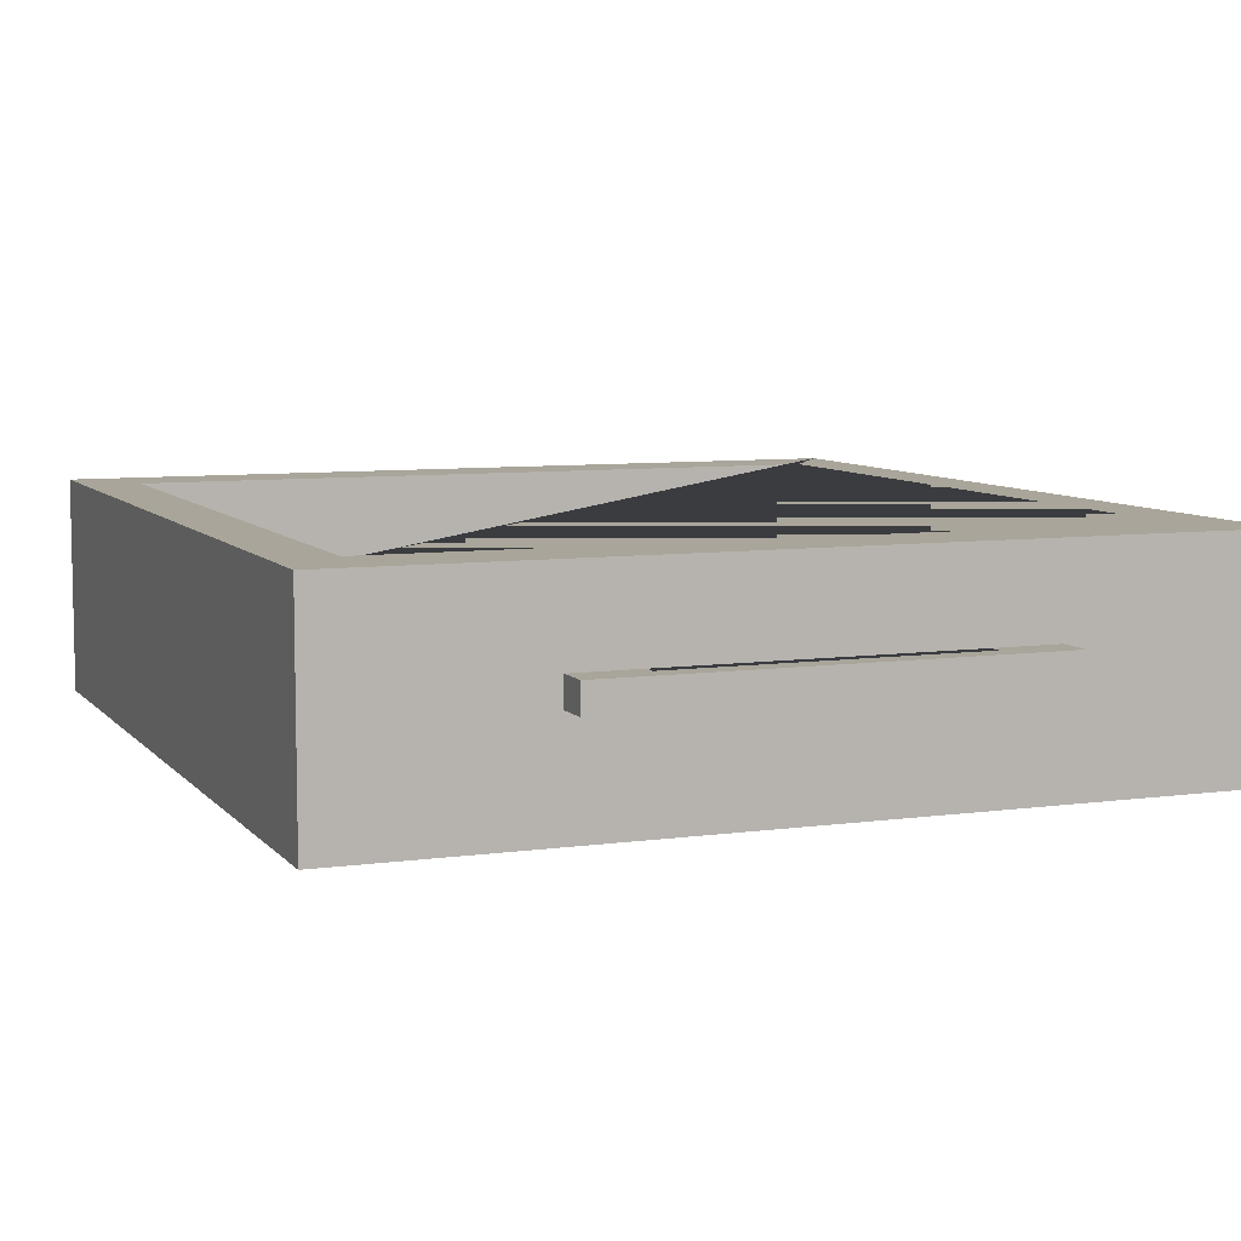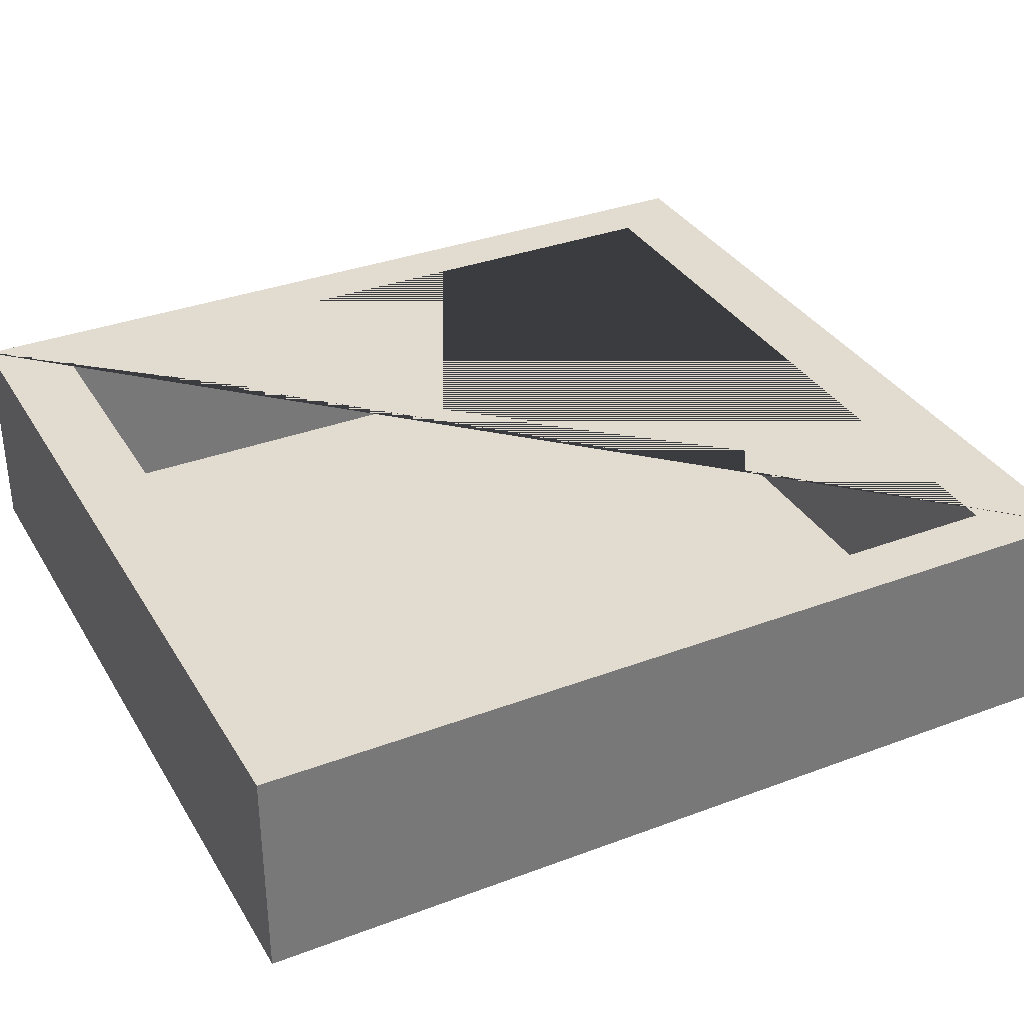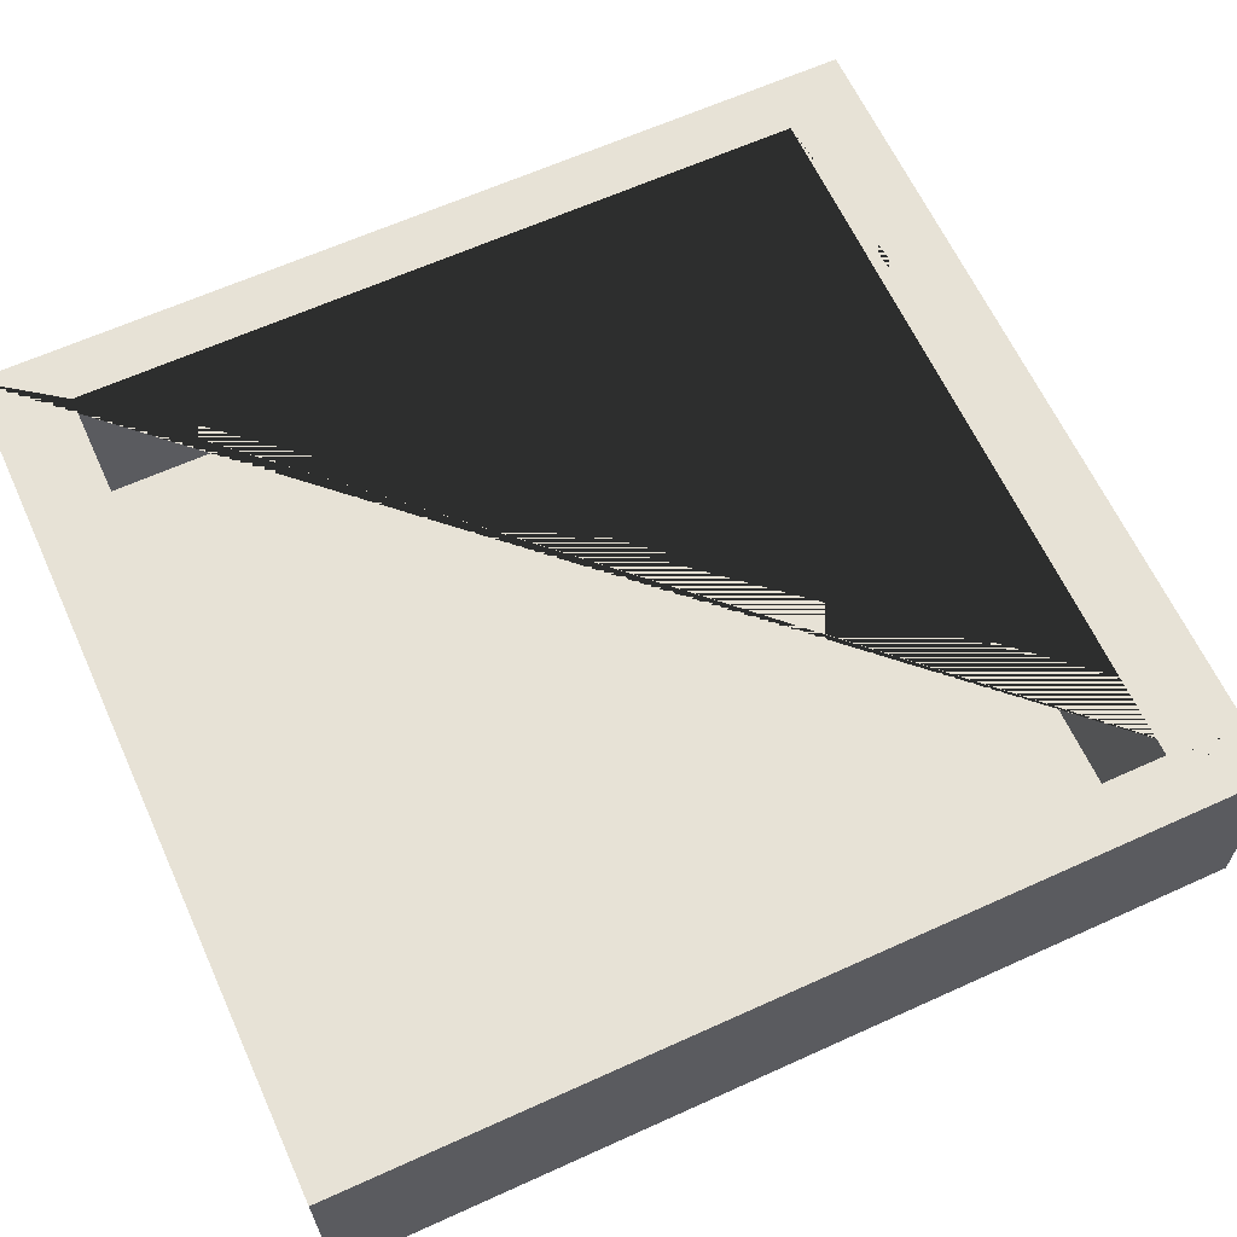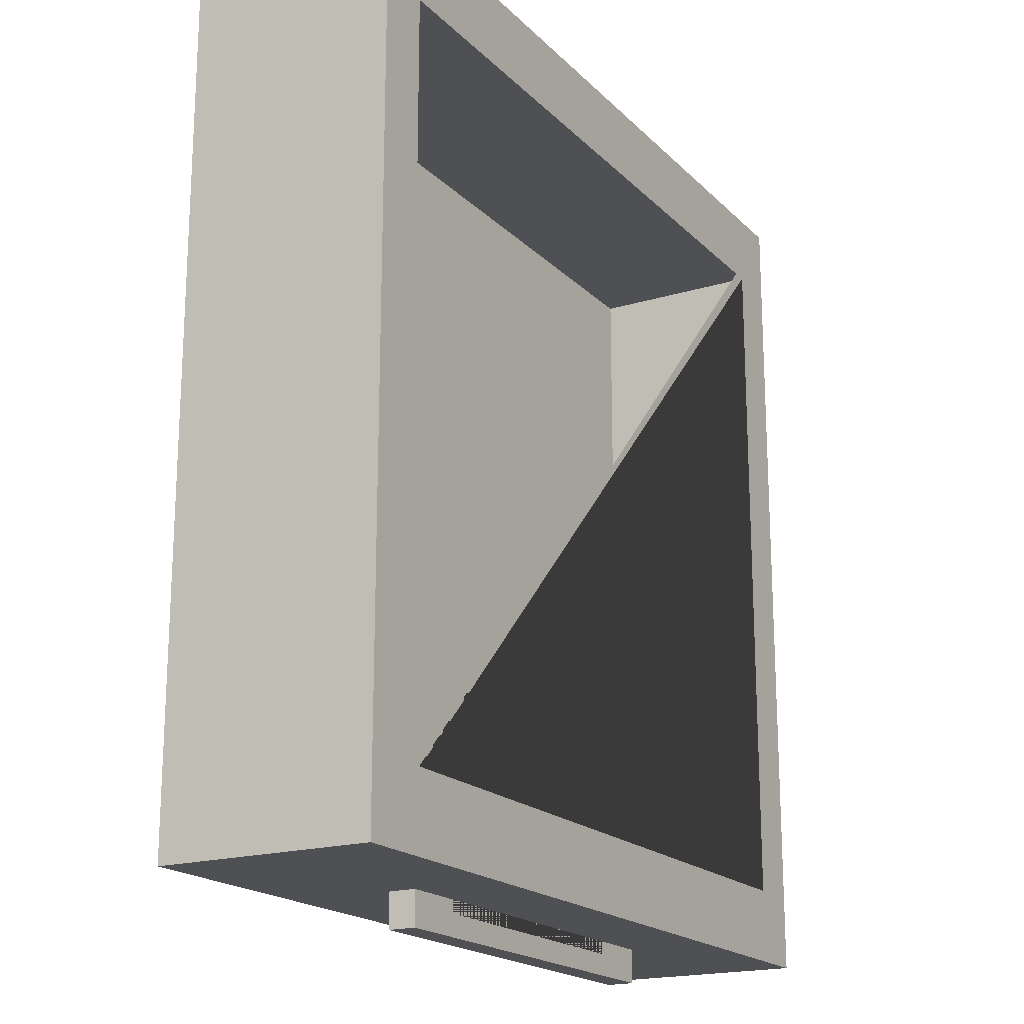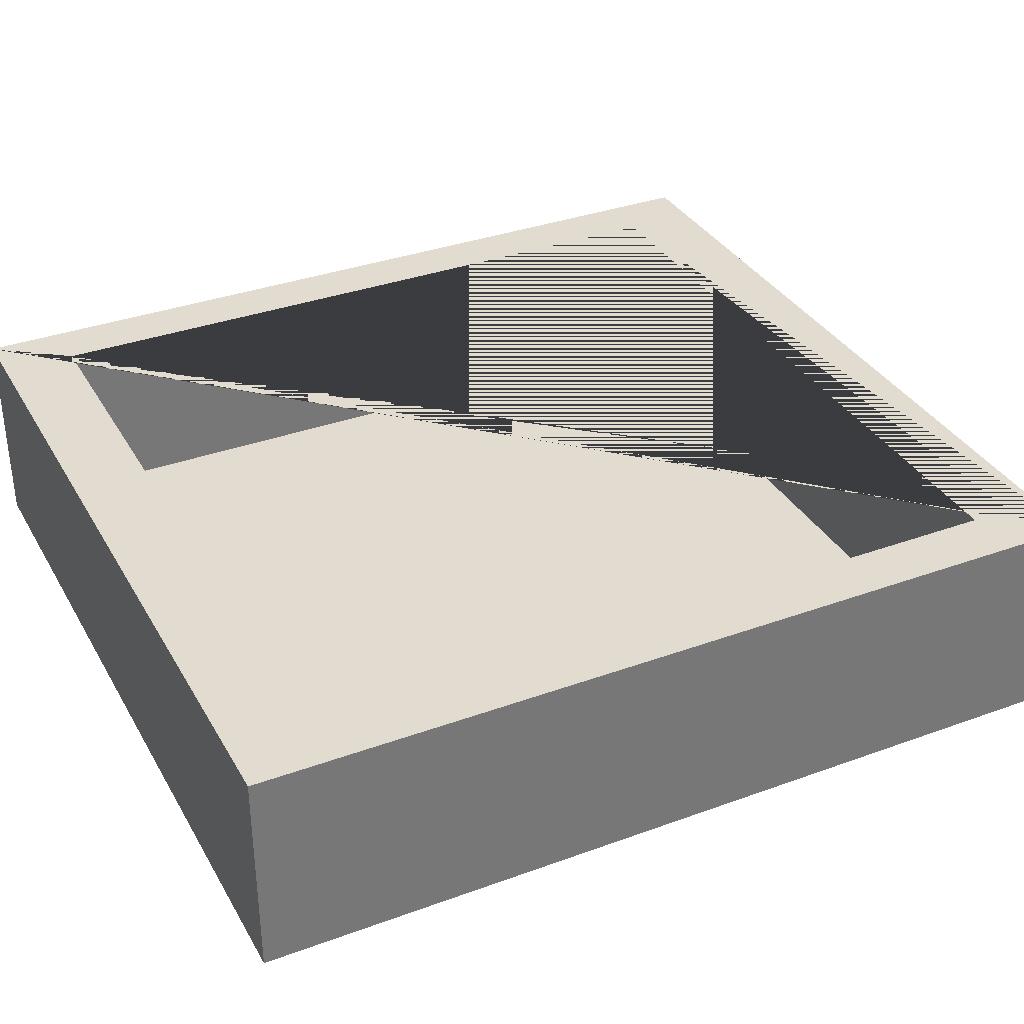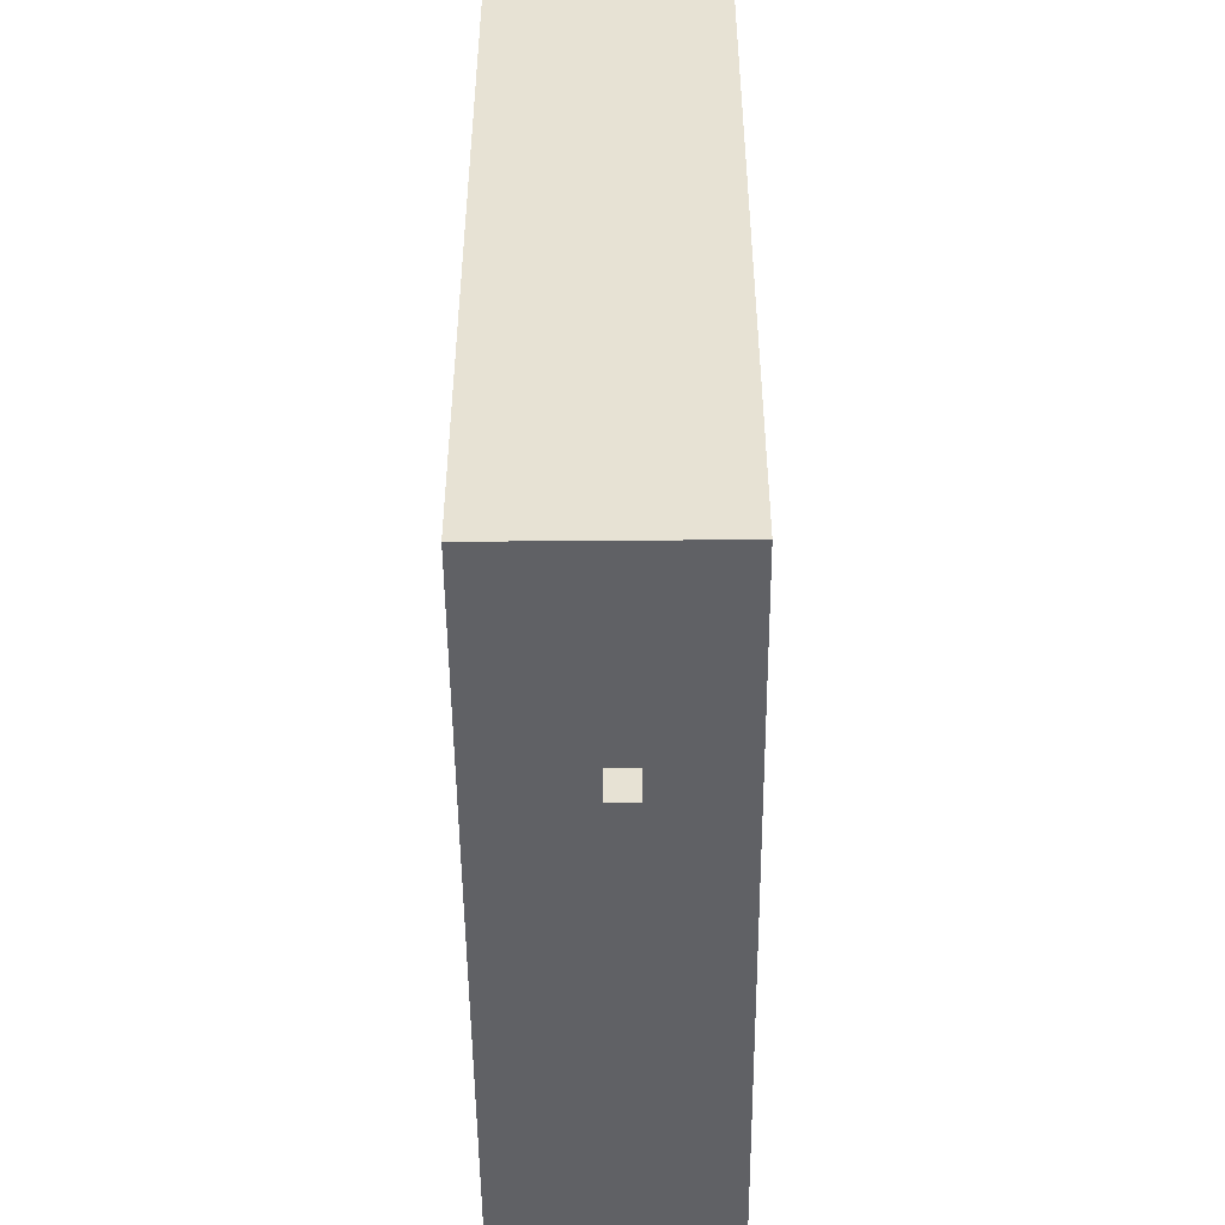
<metadata>
{"format":"obj","ext":"obj","renderer":"f3d","projection":"perspective","resolution":1024,"background":"white","views":[{"elev":7.5,"azim":158.3,"up":"+Y"},{"elev":34.2,"azim":63.1,"up":"+Y"},{"elev":63.5,"azim":65.4,"up":"+Y"},{"elev":-18.9,"azim":119.9,"up":"+Z"},{"elev":34.5,"azim":63.9,"up":"+Y"},{"elev":-50.0,"azim":90.5,"up":"+Z"}]}
</metadata>
<code>
g default
v -0.1596 0.01844 -0.2861
v -0.1596 -0.002114 -0.2861
v -0.1104 -0.002114 -0.2861
v -0.1104 0.01844 -0.2861
v -0.1596 0.01844 -0.3369
v -0.1596 -0.002114 -0.3369
v -0.1104 0.01844 -0.3206
v -0.1104 -0.002114 -0.3206
v 0.1089 -0.002114 -0.3206
v 0.1089 0.01844 -0.3206
v 0.1581 0.01844 -0.3369
v 0.1581 -0.002114 -0.3369
v 0.1089 -0.002114 -0.2861
v 0.1581 -0.002114 -0.2861
v 0.1581 0.01844 -0.2861
v 0.1089 0.01844 -0.2861
v -0.3138 -0.07946 0.3494
v 0.3104 -0.07946 0.3494
v 0.3104 0.08221 0.3494
v -0.3138 0.08221 0.3494
v -0.3138 0.08221 -0.311
v -0.3138 -0.07946 -0.311
v -0.272 0.08221 0.2921
v 0.2686 0.08221 0.2921
v 0.2686 -0.04997 0.2921
v -0.272 -0.04997 0.2921
v -0.272 0.08221 -0.2537
v -0.272 -0.04997 -0.2537
v 0.3104 -0.07946 -0.311
v 0.2686 -0.04997 -0.2537
v 0.2686 0.08221 -0.2537
v 0.3104 0.08221 -0.311
g polySurface1206
f 1 2 3 4
f 1 5 6 2
f 7 4 3 8
f 8 9 10 7
f 6 5 11 12
f 13 14 15 16
f 9 13 16 10
f 14 12 11 15
f 15 11 5 1 4 7 10 16
f 2 6 12 14 13 9 8 3
f 17 18 19 20
f 20 21 22 17
f 23 24 25 26
f 27 23 26 28
f 17 22 29 18
f 26 25 30 28
f 24 31 30 25
f 31 27 28 30
f 18 29 32 19
f 29 22 21 32
f 19 32 31 24 23 20
f 32 21 20 23 27 31

</code>
